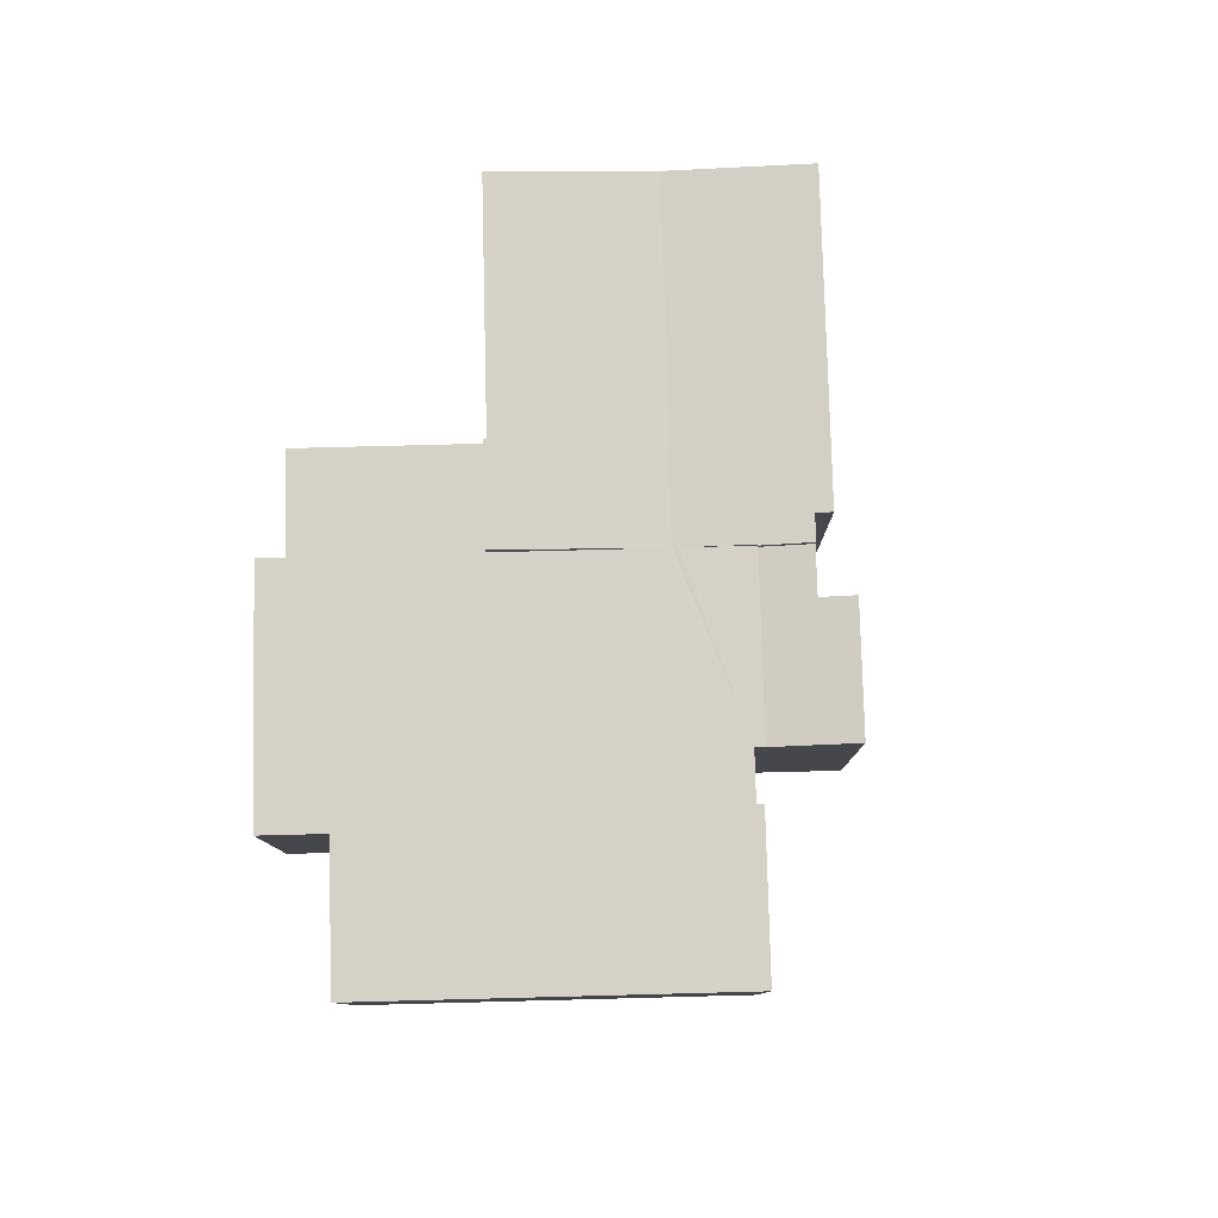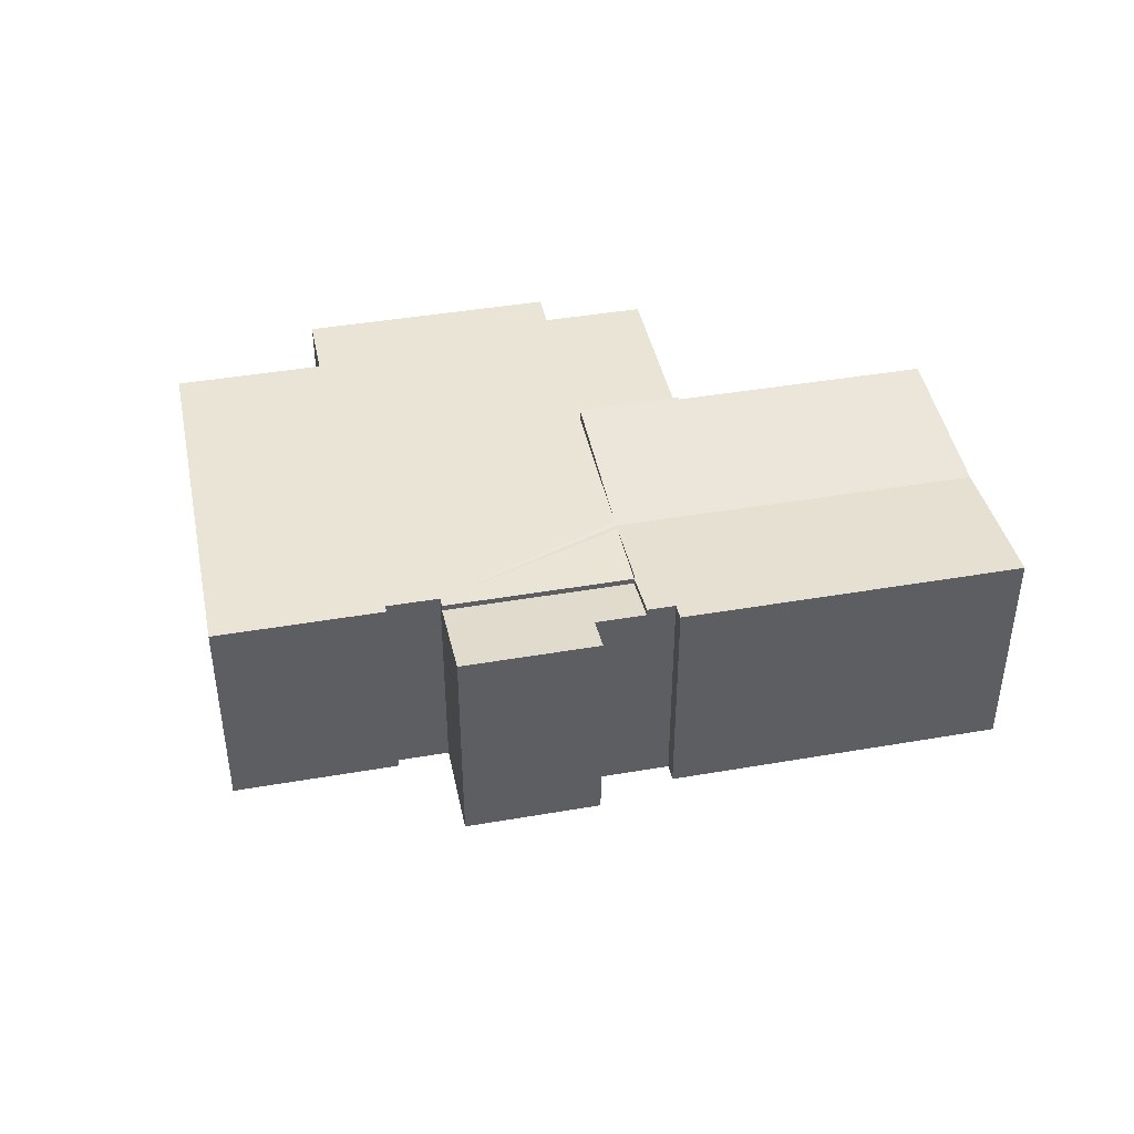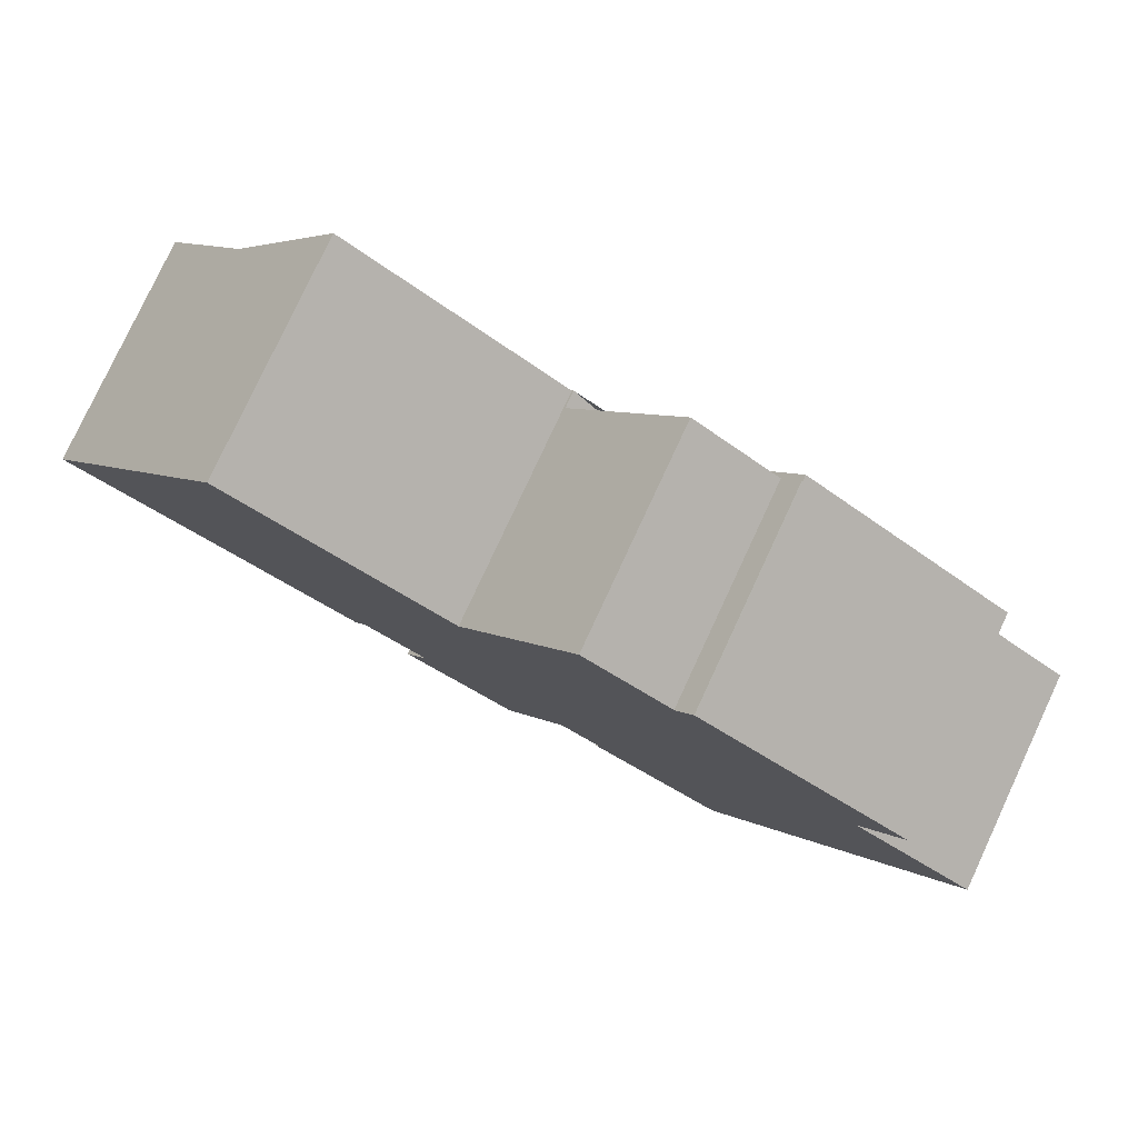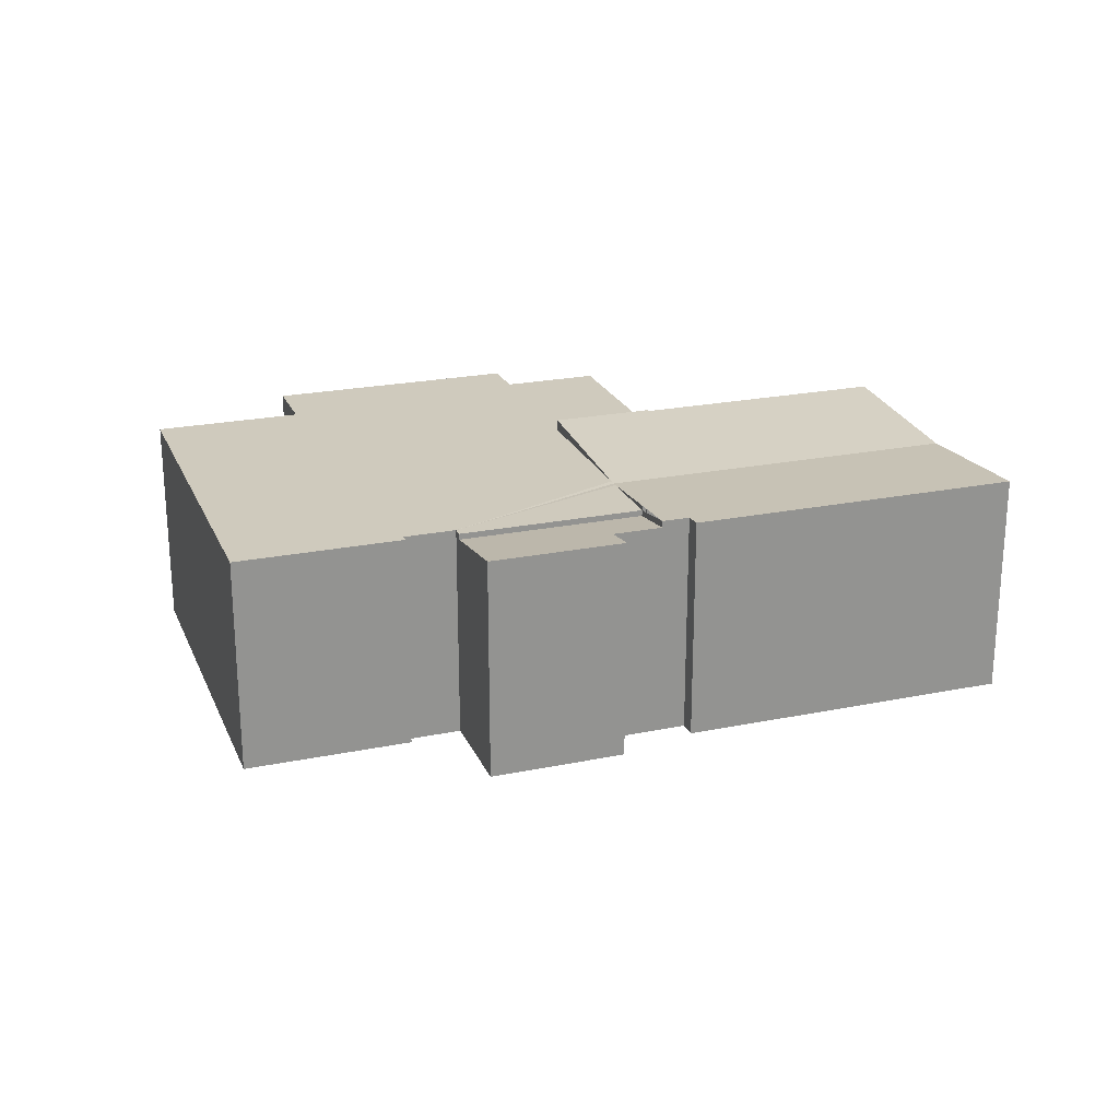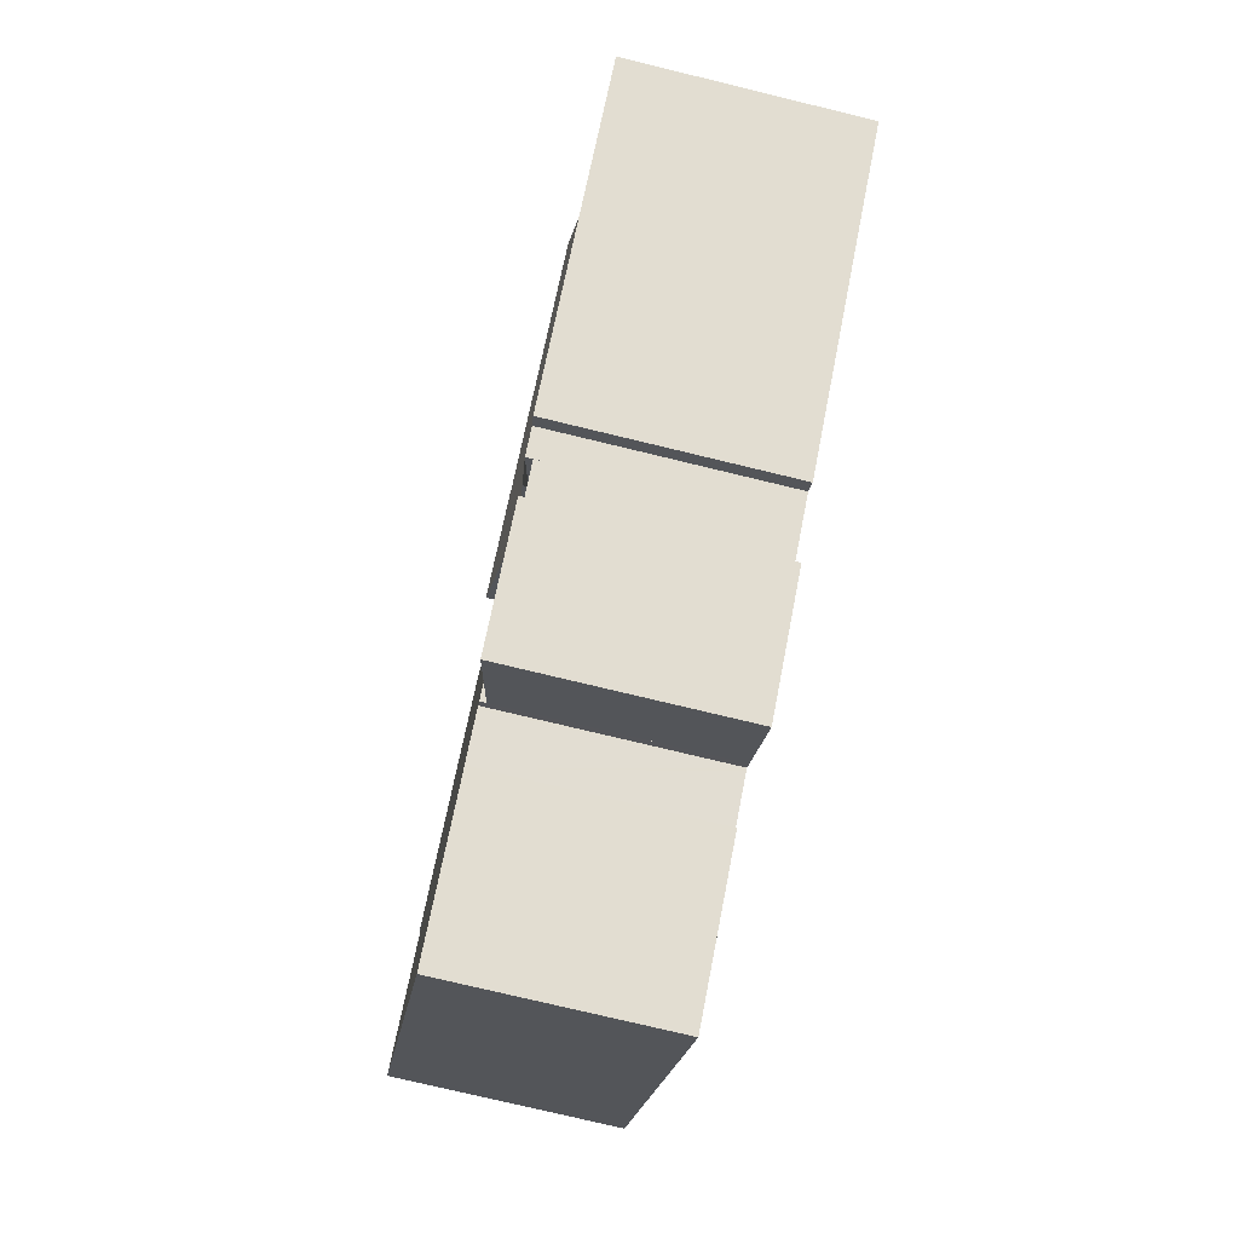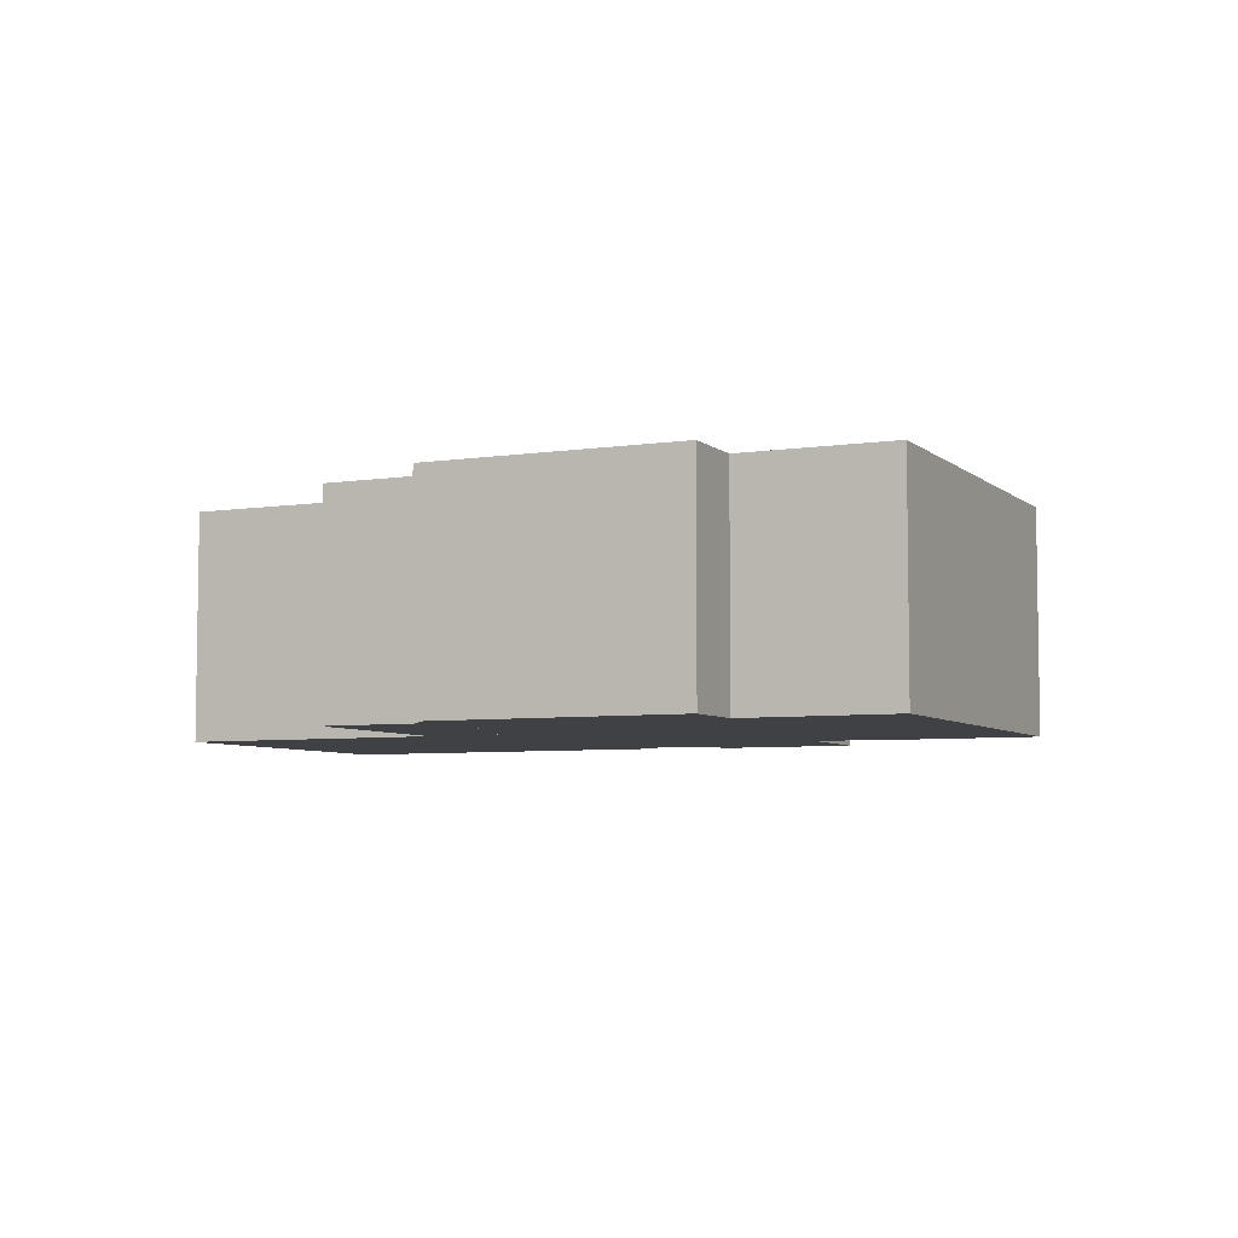
<metadata>
{"format":"obj","ext":"obj","renderer":"f3d","projection":"perspective","resolution":1024,"background":"white","views":[{"elev":79.5,"azim":124.7,"up":"+Y"},{"elev":42.5,"azim":-155.5,"up":"+Y"},{"elev":79.4,"azim":25.0,"up":"+Z"},{"elev":22.8,"azim":-163.1,"up":"+Y"},{"elev":-75.6,"azim":-103.6,"up":"+Z"},{"elev":-5.8,"azim":61.1,"up":"+Y"}]}
</metadata>
<code>
v  21.15 7.234 7.454
v  16.79 7.234 1.497
v  21.12 7.234 7.474
v  20.55 7.234 6.698
v  17.65 7.234 8.822
v  13.86 7.234 3.641
v  17.65 -5.402e-16 8.822
v  20.55 -4.101e-16 6.698
v  21.12 -4.577e-16 7.474
v  21.15 -4.564e-16 7.454
v  13.86 -2.229e-16 3.641
v  16.79 -9.166e-17 1.497
v  16.87 7.436 -9.314
v  13.17 7.436 -3.459
v  17.08 7.436 -9.025
v  11.67 7.436 -5.511
v  9.814 7.73 -6.422
v  13.29 7.423 -3.301
v  10.59 7.73 -6.988
v  11.67 7.607 -5.511
v  0 7.771 4.758e-16
v  3.055 7.423 4.178
v  0.023 7.771 -0.017
v  9.455 7.771 -6.913
v  6.503 7.816 8.895
v  10.16 7.816 6.219
v  13.8 7.816 3.56
v  13.86 7.823 3.641
v  16.79 7.823 1.497
v  13.4 7.436 -3.144
v  18.39 7.436 -10.3
v  28.11 7.436 -6.776
v  23.04 7.436 -13.7
v  18.54 7.436 -10.09
v  17.16 7.436 -9.084
v  31.06 7.436 -2.74
v  27.33 7.436 -0.017
v  16.79 7.436 1.497
v  26.87 7.436 0.321
v  28.27 7.436 2.242
v  26.43 7.436 3.591
v  21.15 7.436 7.454
v  17.08 5.526e-16 -9.025
v  17.16 5.562e-16 -9.084
v  18.54 6.179e-16 -10.09
v  16.87 5.703e-16 -9.314
v  11.67 3.375e-16 -5.511
v  10.59 4.279e-16 -6.988
v  9.814 3.932e-16 -6.422
v  9.455 4.233e-16 -6.913
v  0.023 1.041e-18 -0.017
v  0 0 0
v  23.04 8.391e-16 -13.7
v  18.39 6.307e-16 -10.3
v  28.27 -1.373e-16 2.242
v  26.87 -1.966e-17 0.321
v  31.06 1.678e-16 -2.74
v  28.11 4.149e-16 -6.776
v  6.503 -5.447e-16 8.895
v  3.055 -2.558e-16 4.178
v  13.8 -2.18e-16 3.56
v  10.16 -3.808e-16 6.219
v  26.43 -2.199e-16 3.591
v  27.33 1.041e-18 -0.017
v  11.67 7.234 -5.511
v  11.99 7.501 -8.011
v  10.59 7.501 -6.988
v  16.87 7.234 -9.314
v  15.04 7.687 -11.82
v  15.96 7.46 -10.56
v  11.23 7.687 -9.042
v  15.04 7.239e-16 -11.82
v  15.96 6.469e-16 -10.56
v  11.23 5.537e-16 -9.042
v  11.99 4.905e-16 -8.011
g defaultobject
f 1 2 3
f 4 3 2
f 5 4 2
f 6 5 2
f 7 4 5
f 4 7 8
f 9 1 3
f 1 9 10
f 8 3 4
f 3 8 9
f 11 5 6
f 5 11 7
f 10 2 1
f 2 10 12
f 12 6 2
f 6 12 11
f 10 9 12
f 8 12 9
f 7 12 8
f 11 12 7
f 13 14 15
f 14 13 16
f 14 17 18
f 17 14 19
f 19 14 20
f 18 21 22
f 21 18 23
f 23 18 17
f 23 17 24
f 25 18 22
f 18 25 26
f 18 26 27
f 18 27 28
f 18 28 29
f 18 29 30
f 31 32 33
f 32 31 34
f 32 34 35
f 32 35 15
f 32 15 30
f 32 30 36
f 36 30 37
f 37 30 38
f 37 38 39
f 39 38 40
f 40 38 41
f 41 38 42
f 30 15 18
f 18 15 14
f 30 29 38
f 20 14 16
f 35 43 15
f 43 35 34
f 43 34 44
f 44 34 45
f 46 16 13
f 16 46 47
f 48 17 19
f 17 48 49
f 50 23 24
f 23 50 51
f 23 51 21
f 21 51 52
f 53 31 33
f 31 53 54
f 43 13 15
f 13 43 46
f 16 48 19
f 48 16 47
f 17 50 24
f 50 17 49
f 55 39 40
f 39 55 56
f 57 32 36
f 32 57 33
f 33 57 58
f 33 58 53
f 52 22 21
f 22 52 25
f 25 52 59
f 59 52 60
f 27 11 28
f 11 27 61
f 12 42 38
f 42 12 10
f 54 34 31
f 34 54 45
f 59 26 25
f 26 59 27
f 27 59 61
f 61 59 62
f 11 38 28
f 38 11 12
f 10 41 42
f 41 10 40
f 40 10 63
f 40 63 55
f 56 37 39
f 37 56 36
f 36 56 57
f 57 56 64
f 60 62 59
f 62 60 52
f 62 52 51
f 62 51 50
f 62 50 61
f 61 50 49
f 61 49 12
f 12 63 10
f 63 12 49
f 63 49 47
f 63 47 43
f 43 47 46
f 43 55 63
f 55 43 44
f 55 44 45
f 55 45 56
f 56 45 64
f 64 45 57
f 57 45 54
f 57 54 53
f 57 53 58
f 48 47 49
f 12 11 61
f 65 66 67
f 66 65 68
f 66 68 69
f 69 68 70
f 69 71 66
f 47 68 65
f 68 47 46
f 46 70 68
f 70 46 69
f 69 46 72
f 72 46 73
f 72 71 69
f 71 72 74
f 75 67 66
f 67 75 48
f 74 66 71
f 66 74 75
f 48 65 67
f 65 48 47
f 48 46 47
f 46 48 75
f 46 75 74
f 46 74 72
f 46 72 73

</code>
